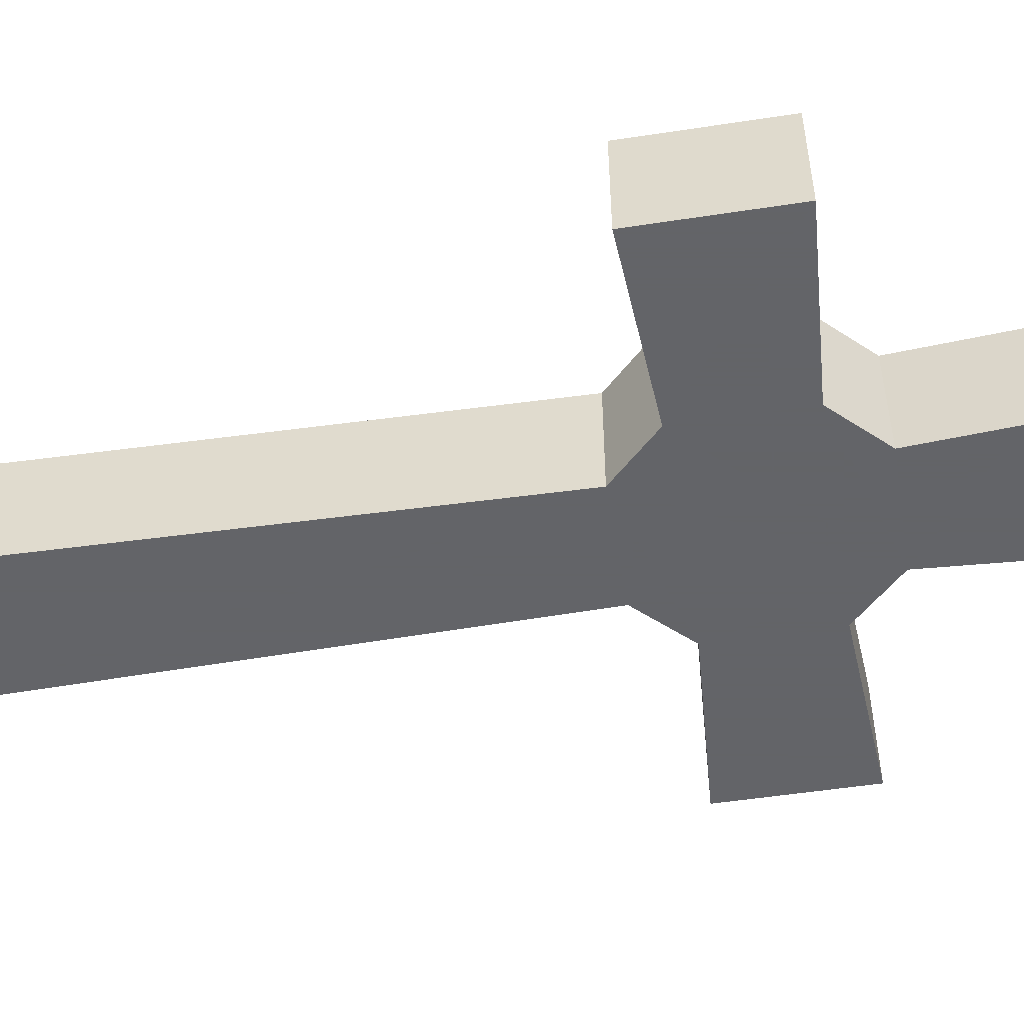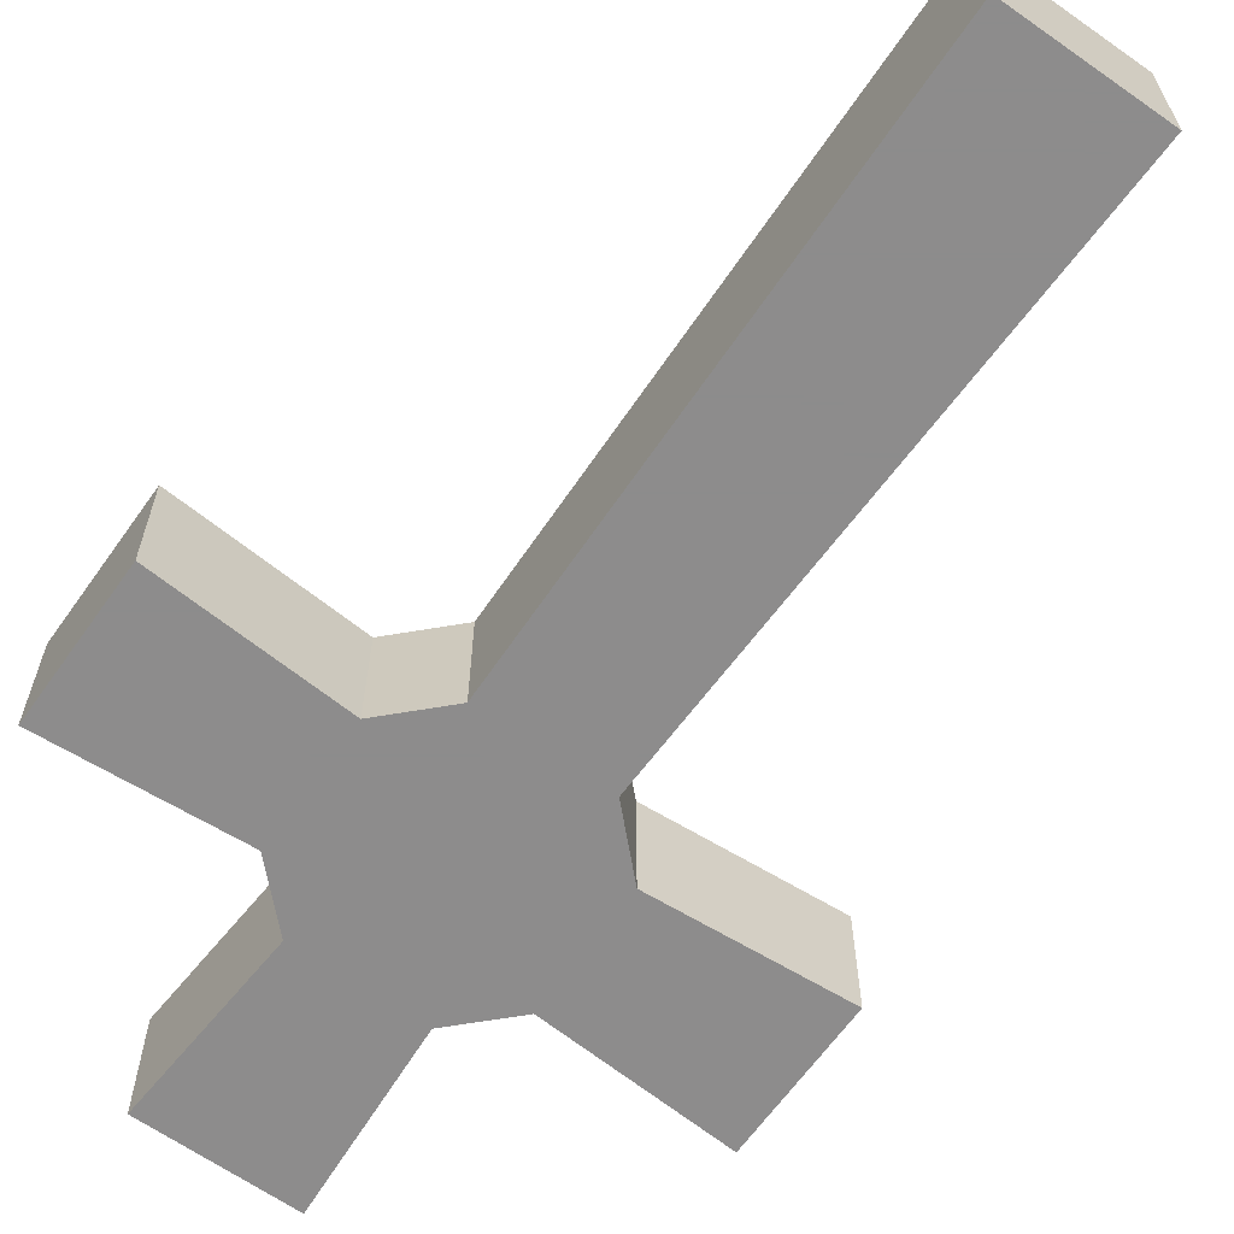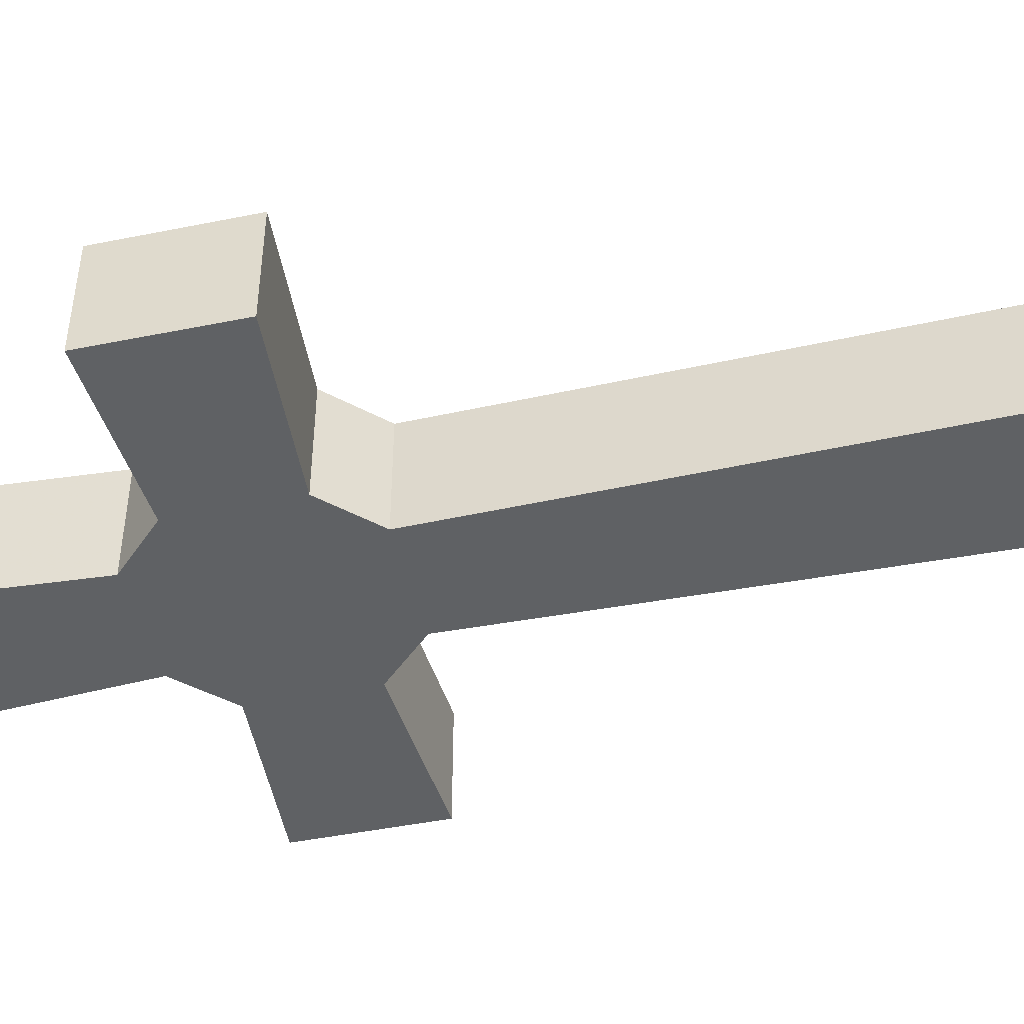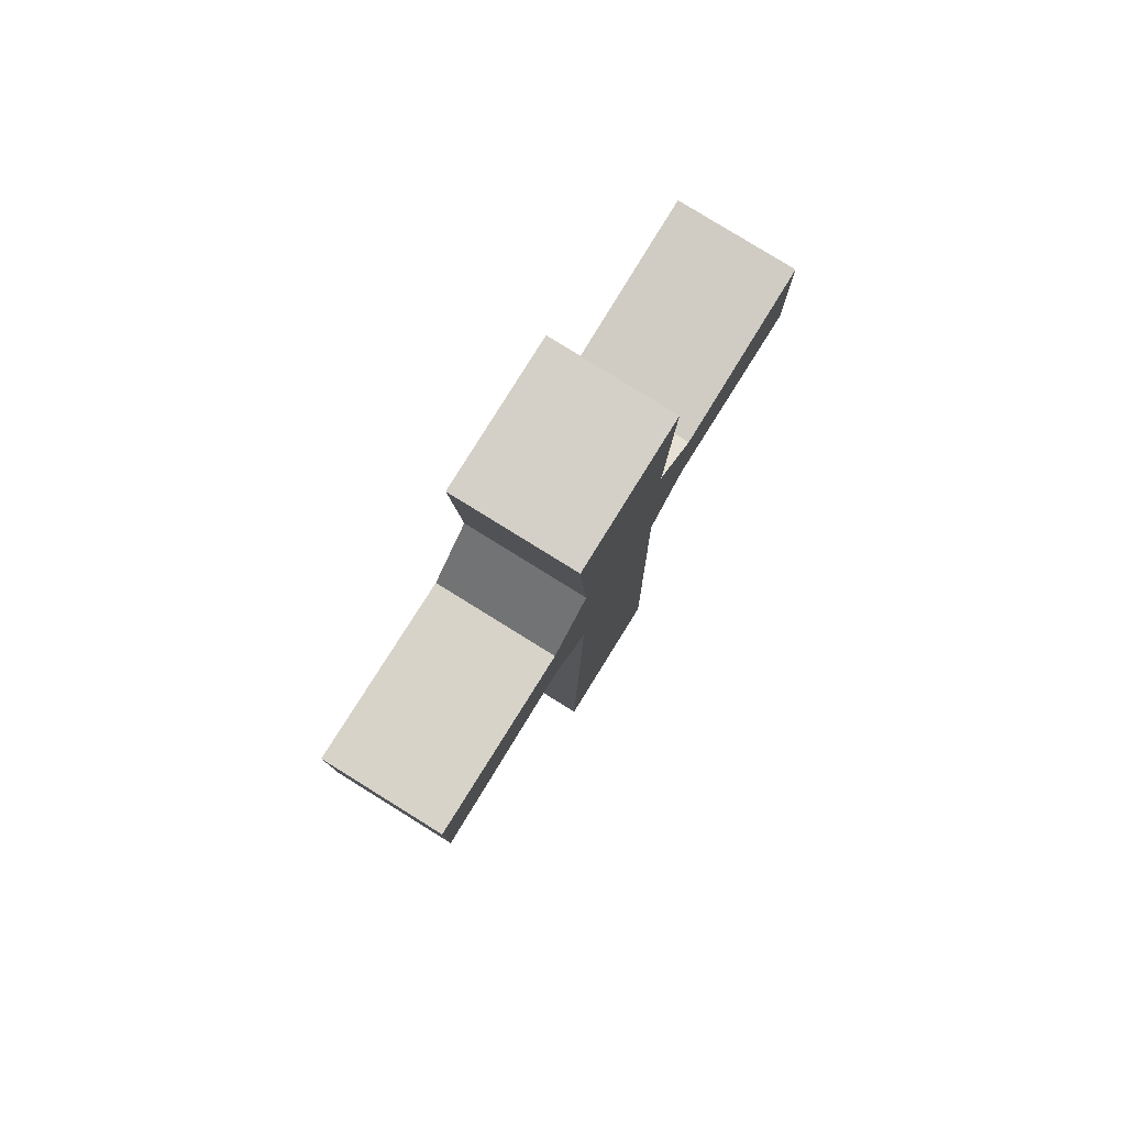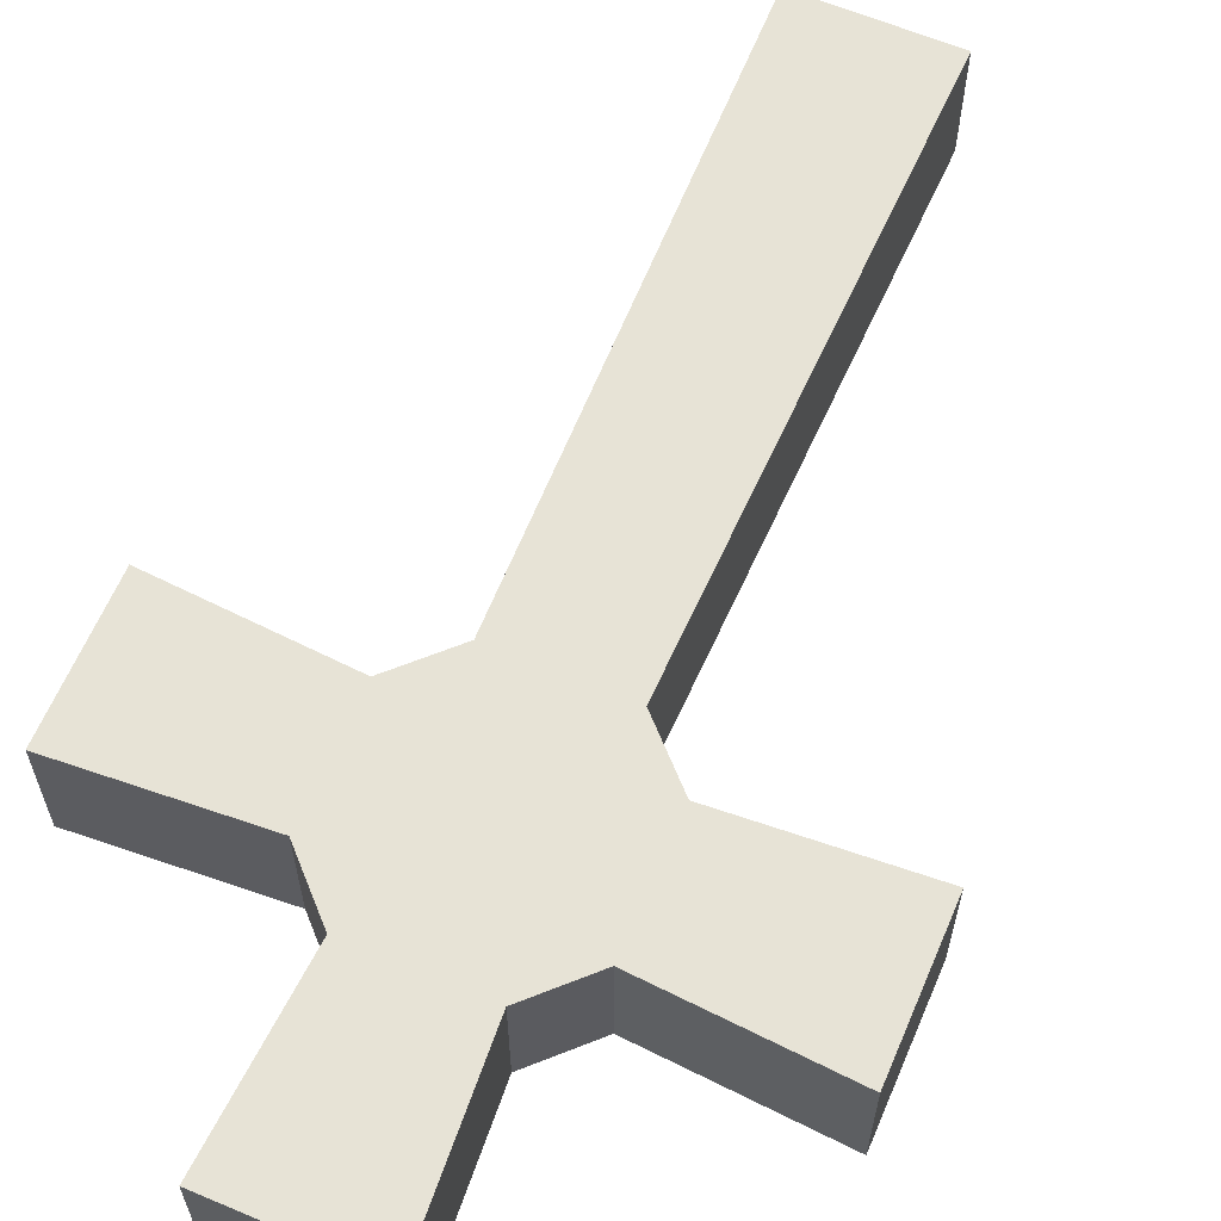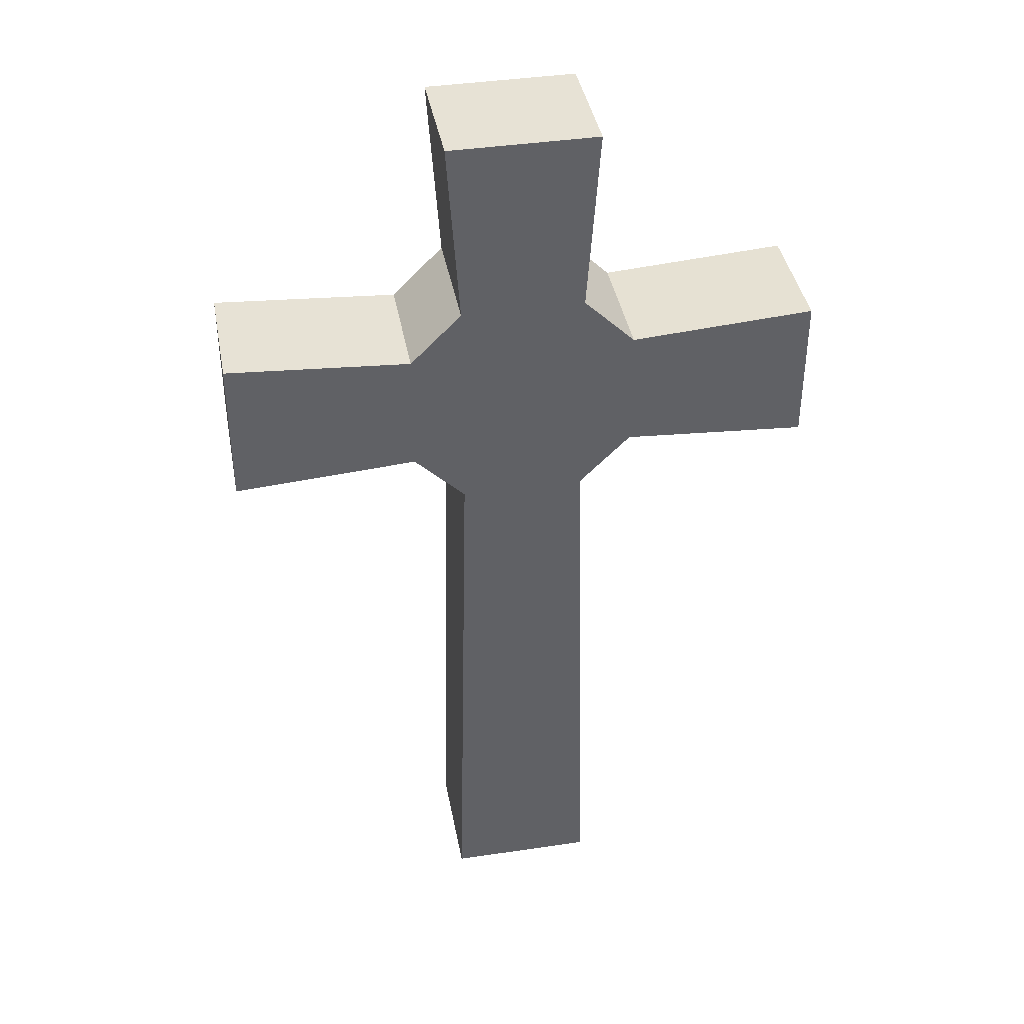
<metadata>
{"format":"obj","ext":"obj","renderer":"f3d","projection":"perspective","resolution":1024,"background":"white","views":[{"elev":-51.3,"azim":99.5,"up":"+Z"},{"elev":-64.3,"azim":-35.3,"up":"+Z"},{"elev":-45.7,"azim":-76.9,"up":"+Z"},{"elev":80.0,"azim":121.8,"up":"+Y"},{"elev":62.7,"azim":-156.9,"up":"+Z"},{"elev":40.1,"azim":169.6,"up":"+Y"}]}
</metadata>
<code>
g Gravestone
v -0.125 0.1714 0.125
v 0.2286 0.525 0.125
v -0.2286 0.525 0.125
v -0.125 0.1714 -0.125
v -0.2286 0.525 -0.125
v 0.2286 0.525 -0.125
v 0.125 0.1714 -0.125
v -0.2286 0.275 0.125
v 0.125 0.1714 0.125
v 0.125 0.6286 0.125
v -0.125 0.6286 0.125
v -0.2286 0.275 -0.125
v -0.125 0.6286 -0.125
v 0.125 0.6286 -0.125
v 0.2286 0.275 -0.125
v 0.2286 0.275 0.125
v -0.15 -1 0.125
v 0.15 -1 0.125
v 0.15 -1 -0.125
v -0.15 -1 -0.125
v -0.15 1 0.125
v 0.15 1 0.125
v 0.15 1 -0.125
v -0.15 1 -0.125
v -0.6 0.55 0.125
v -0.6 0.25 0.125
v -0.6 0.25 -0.125
v -0.6 0.55 -0.125
v 0.6 0.55 0.125
v 0.6 0.25 0.125
v 0.6 0.25 -0.125
v 0.6 0.55 -0.125
f 11 10 22 21
f 26 8 3 25
f 30 29 2 16
f 18 9 1 17
f 9 8 1
f 2 11 9 16
f 11 2 10
f 3 8 9 11
f 23 14 13 24
f 32 31 15 6
f 28 5 12 27
f 20 4 7 19
f 14 6 13
f 15 7 13 6
f 4 12 7
f 13 7 12 5
f 3 5 28 25
f 1 4 20 17
f 26 27 12 8
f 27 26 25 28
f 17 20 19 18
f 1 8 12 4
f 21 24 13 11
f 3 11 13 5
f 22 23 24 21
f 7 9 18 19
f 10 14 23 22
f 30 31 32 29
f 29 32 6 2
f 14 10 2 6
f 31 30 16 15
f 7 15 16 9

</code>
